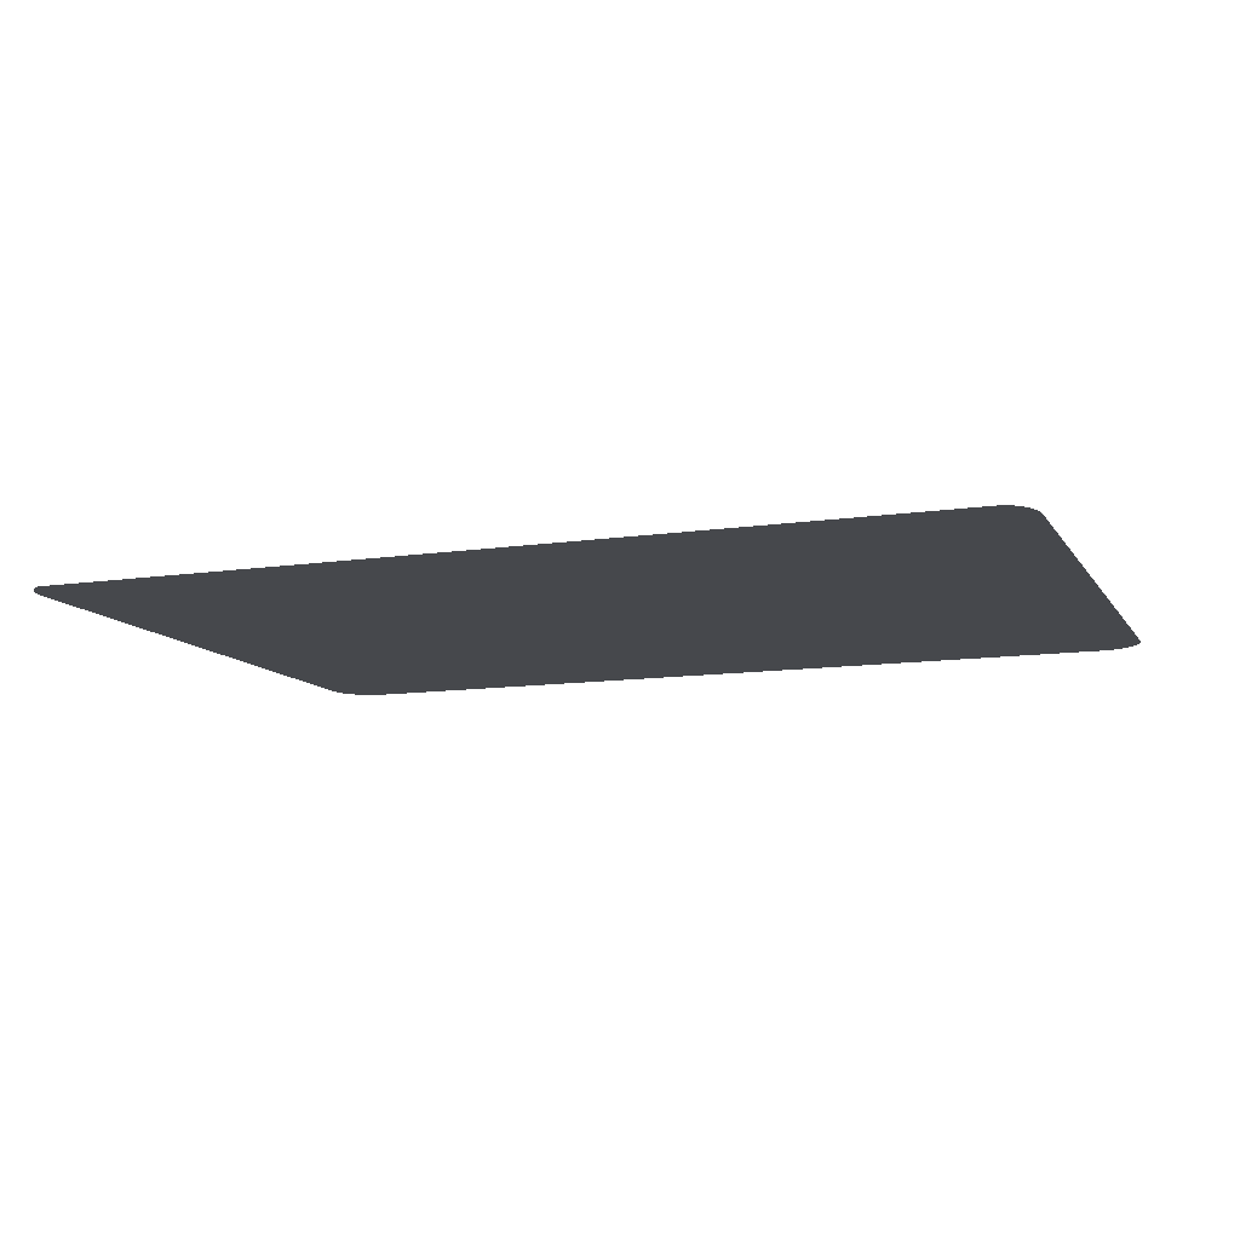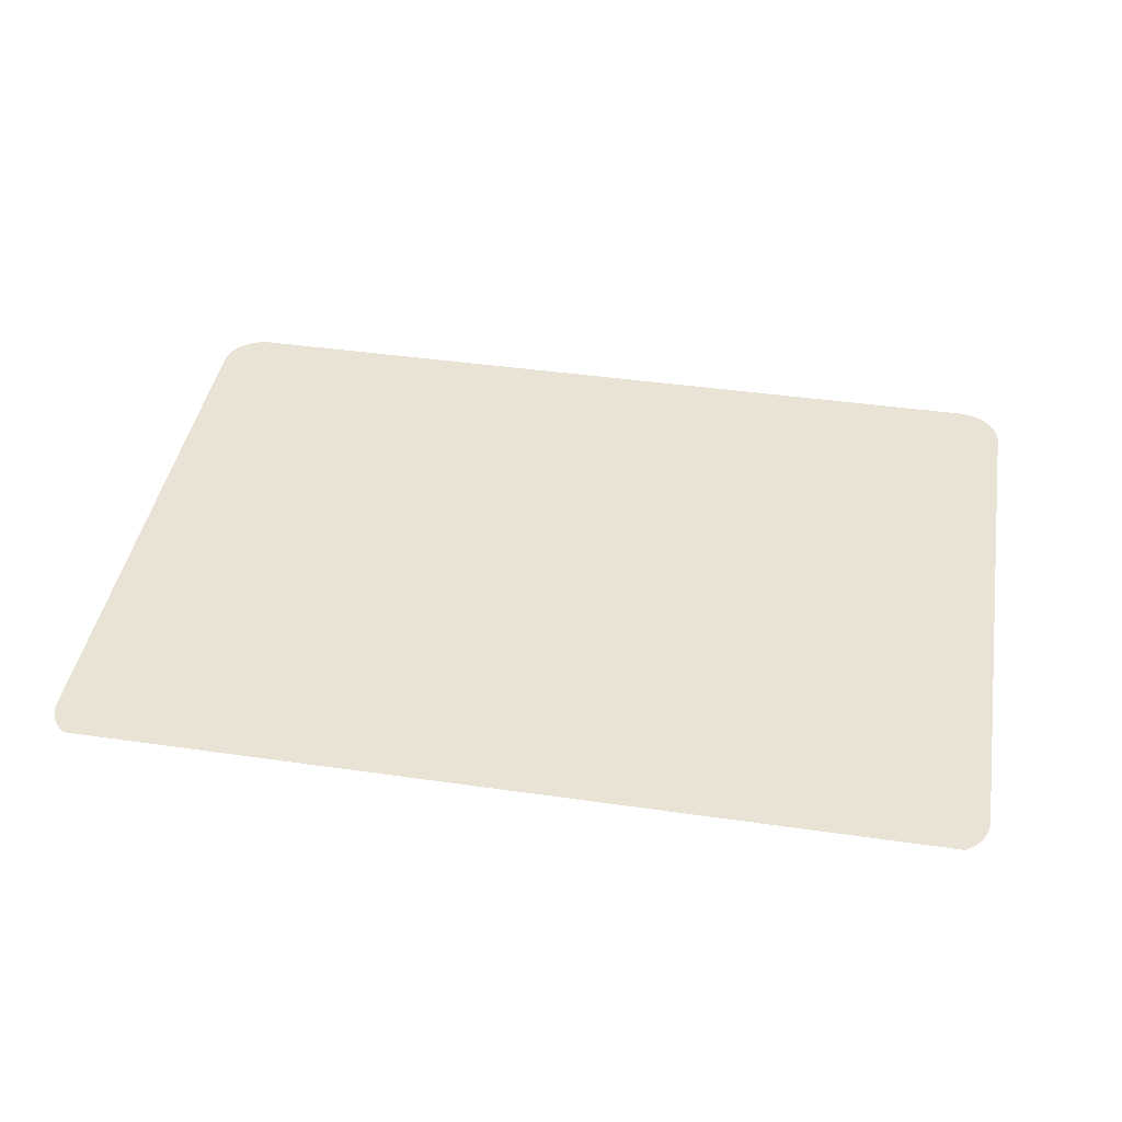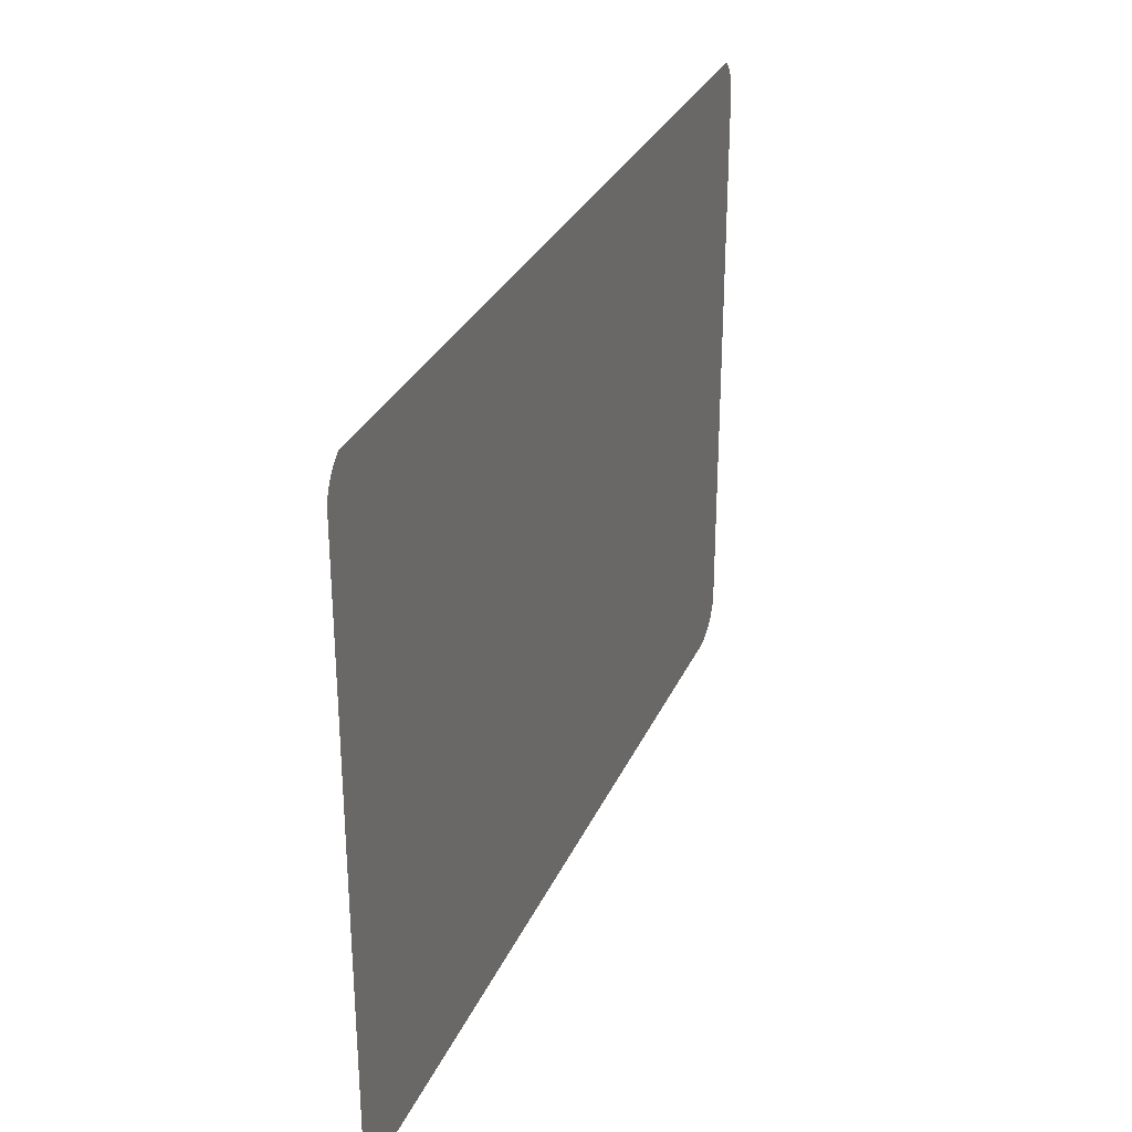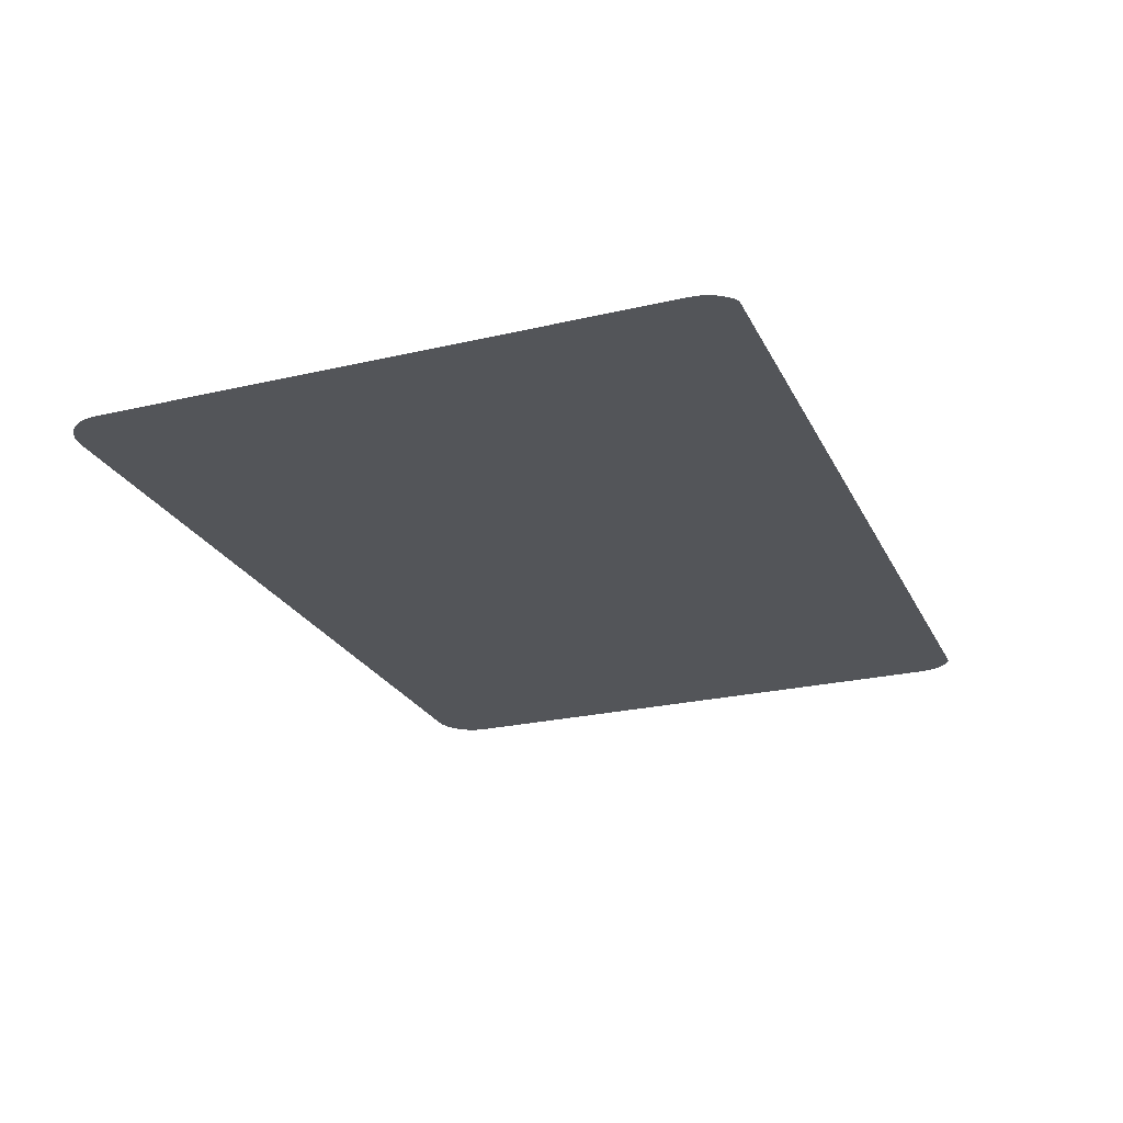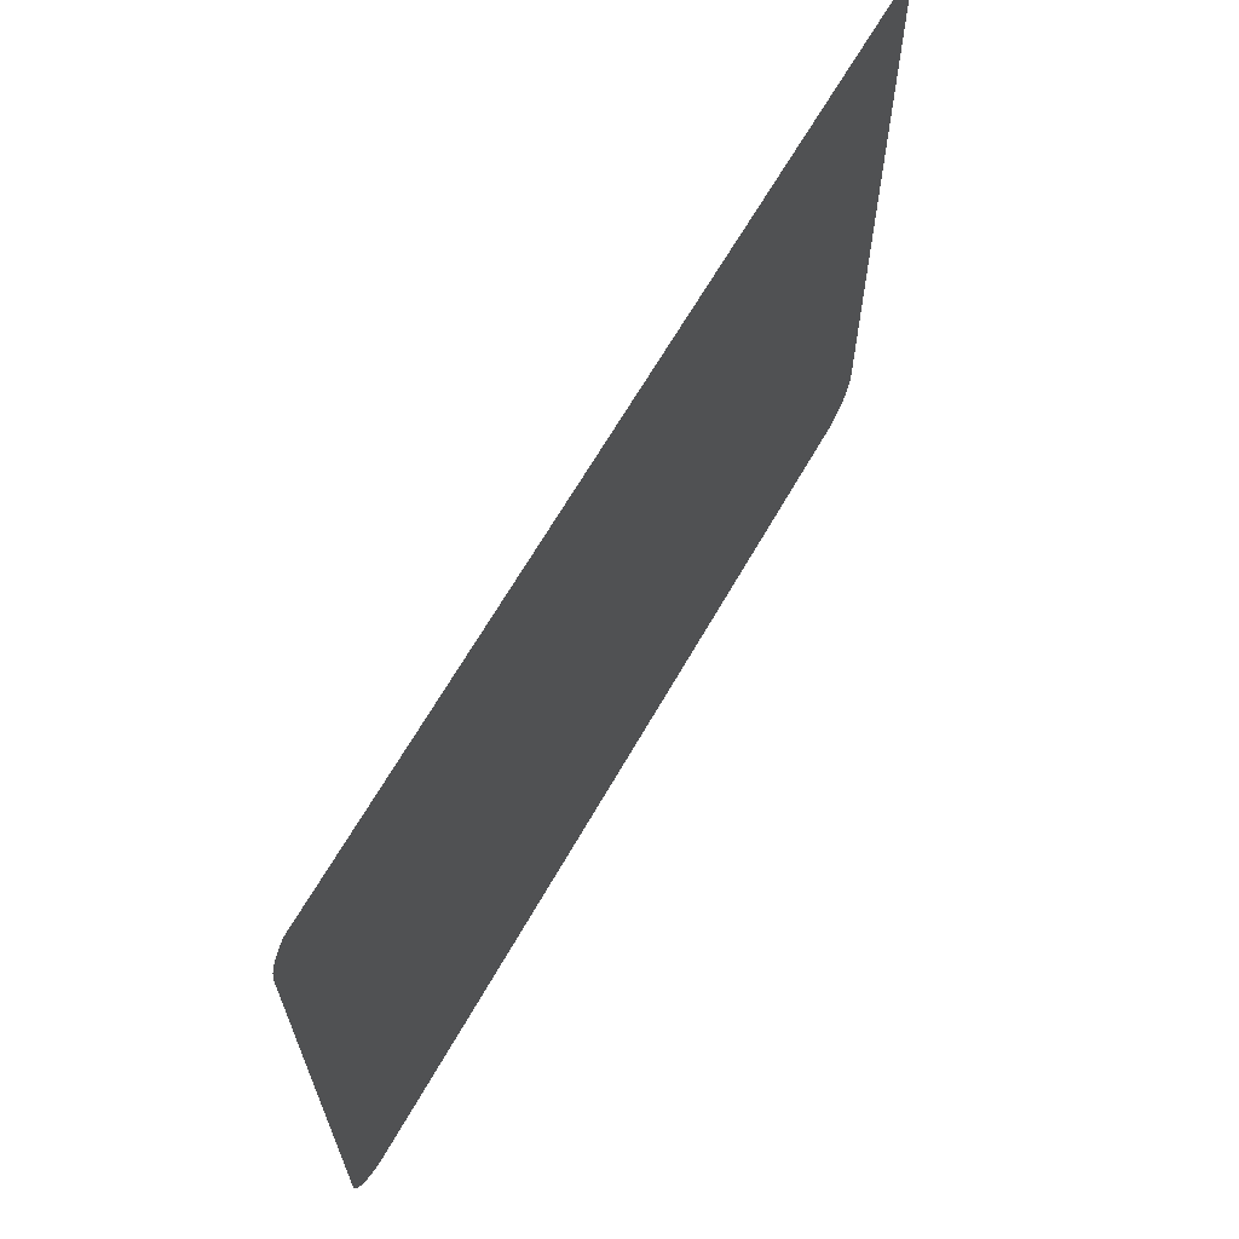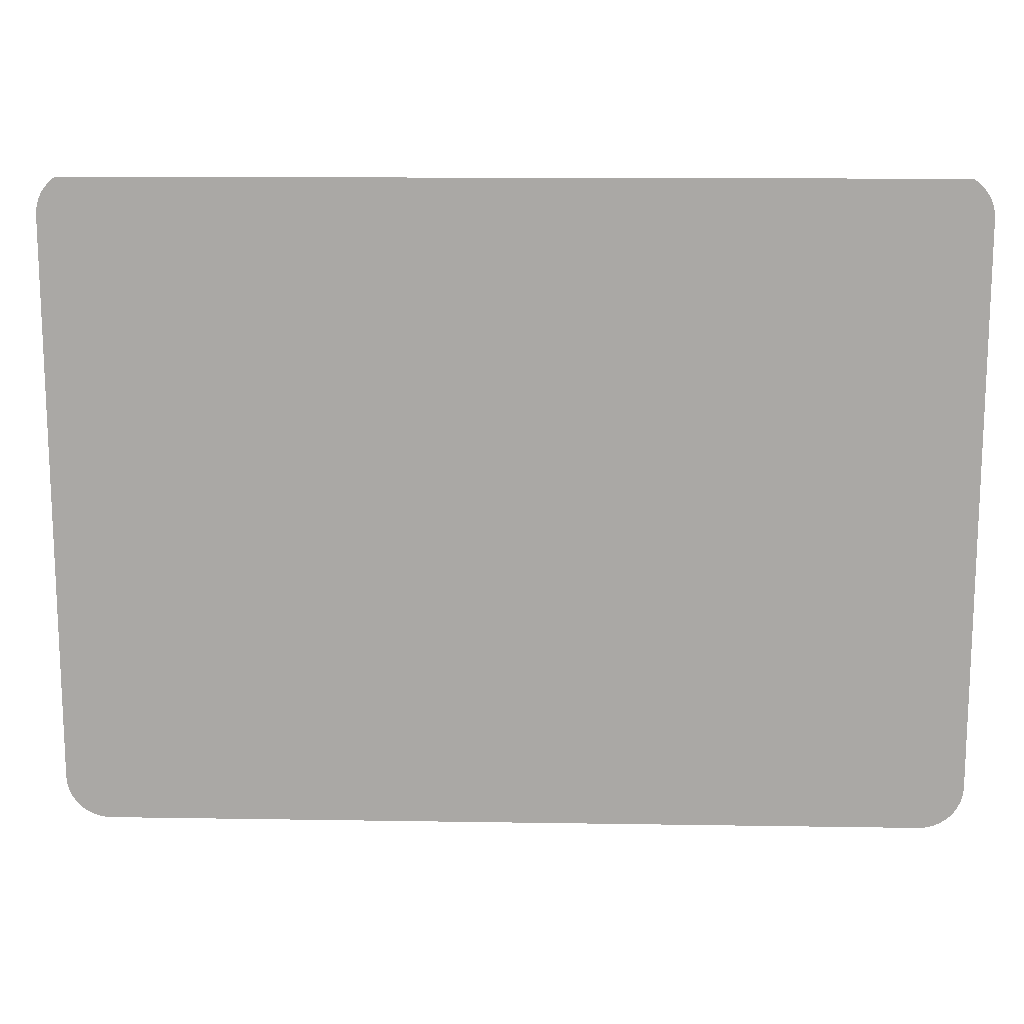
<metadata>
{"format":"obj","ext":"obj","renderer":"f3d","projection":"perspective","resolution":1024,"background":"white","views":[{"elev":-11.1,"azim":20.2,"up":"+Y"},{"elev":42.3,"azim":9.7,"up":"+Y"},{"elev":30.2,"azim":110.8,"up":"+Z"},{"elev":-24.4,"azim":-68.9,"up":"+Y"},{"elev":64.7,"azim":-60.4,"up":"+Z"},{"elev":14.5,"azim":2.0,"up":"+Z"}]}
</metadata>
<code>
o #ID2677
v -0.4478 0.00617 0.1087
v -0.4478 0.00617 0.08035
v -0.4478 0.00617 0.1084
v -0.4478 0.00617 0.08013
v -0.4478 0.00617 0.08007
v -0.4477 0.00617 0.109
v -0.4477 0.00617 0.07979
v -0.4476 0.00617 0.1092
v -0.4476 0.00617 0.07953
v -0.4475 0.00617 0.1095
v -0.4475 0.00617 0.07927
v -0.4473 0.00617 0.1097
v -0.4473 0.00617 0.07904
v -0.4472 0.00617 0.1099
v -0.4472 0.00617 0.07883
v -0.4469 0.00617 0.1101
v -0.4469 0.00617 0.07864
v -0.4467 0.00617 0.07848
v -0.4468 0.00617 0.1102
v -0.4042 0.00617 0.1103
v -0.4465 0.00617 0.07836
v -0.4462 0.00617 0.07827
v -0.4459 0.00617 0.07821
v -0.4456 0.00617 0.07819
v -0.4052 0.00617 0.07819
v -0.405 0.00617 0.07821
v -0.4047 0.00617 0.07827
v -0.4044 0.00617 0.07836
v -0.4042 0.00617 0.07848
v -0.4039 0.00617 0.07864
v -0.4039 0.00617 0.1101
v -0.4037 0.00617 0.07883
v -0.4037 0.00617 0.1099
v -0.4035 0.00617 0.1097
v -0.4035 0.00617 0.07904
v -0.4034 0.00617 0.1095
v -0.4034 0.00617 0.07927
v -0.4032 0.00617 0.1092
v -0.4032 0.00617 0.07953
v -0.4032 0.00617 0.109
v -0.4032 0.00617 0.07979
v -0.4031 0.00617 0.1087
v -0.4031 0.00617 0.08007
v -0.4031 0.00617 0.1084
v -0.4031 0.00617 0.08035
f 1 2 3
f 3 2 1
f 2 1 4
f 4 1 2
f 4 1 5
f 5 1 4
f 5 1 6
f 6 1 5
f 5 6 7
f 7 6 5
f 7 6 8
f 8 6 7
f 7 8 9
f 9 8 7
f 9 8 10
f 10 8 9
f 9 10 11
f 11 10 9
f 11 10 12
f 12 10 11
f 11 12 13
f 13 12 11
f 13 12 14
f 14 12 13
f 13 14 15
f 15 14 13
f 15 14 16
f 16 14 15
f 15 16 17
f 17 16 15
f 17 16 18
f 18 16 17
f 18 16 19
f 19 16 18
f 18 19 20
f 20 19 18
f 18 20 21
f 21 20 18
f 21 20 22
f 22 20 21
f 22 20 23
f 23 20 22
f 23 20 24
f 24 20 23
f 24 20 25
f 25 20 24
f 25 20 26
f 26 20 25
f 26 20 27
f 27 20 26
f 27 20 28
f 28 20 27
f 28 20 29
f 29 20 28
f 29 20 30
f 30 20 29
f 30 20 31
f 31 20 30
f 30 31 32
f 32 31 30
f 32 31 33
f 33 31 32
f 32 33 34
f 34 33 32
f 32 34 35
f 35 34 32
f 35 34 36
f 36 34 35
f 35 36 37
f 37 36 35
f 37 36 38
f 38 36 37
f 37 38 39
f 39 38 37
f 39 38 40
f 40 38 39
f 39 40 41
f 41 40 39
f 41 40 42
f 42 40 41
f 41 42 43
f 43 42 41
f 43 42 44
f 44 42 43
f 43 44 45
f 45 44 43

</code>
